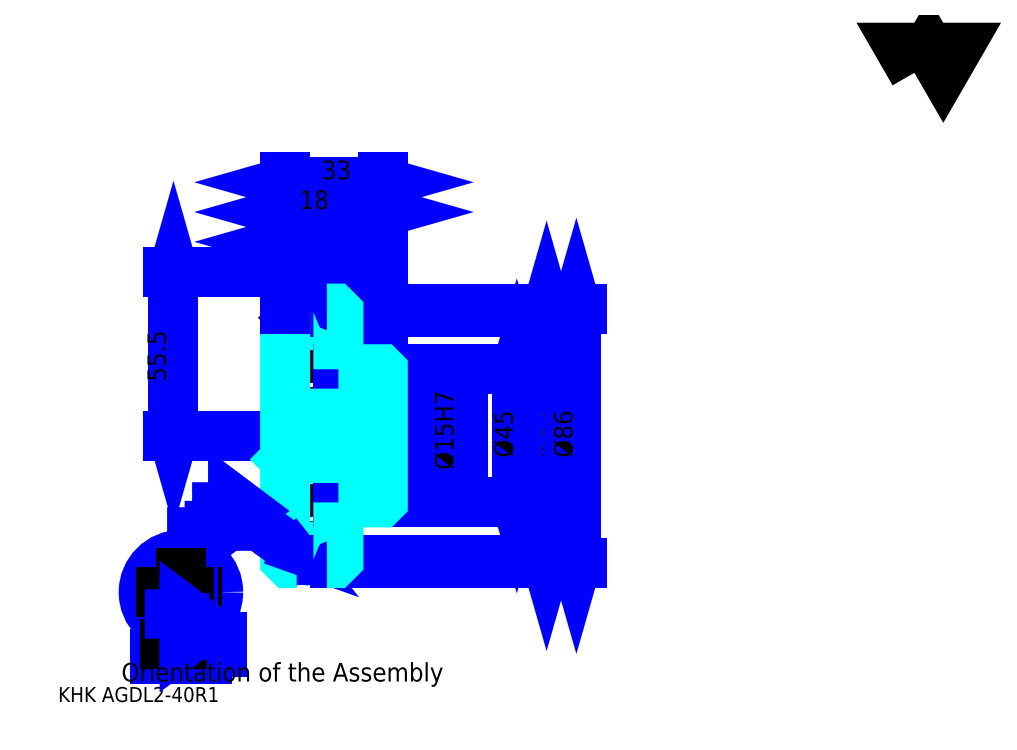
<metadata>
{"format":"dxf","ext":"dxf","renderer":"ezdxf+matplotlib","layout":"modelspace","background":"white","min_lineweight":24,"dpi":150}
</metadata>
<code>
0
SECTION
2
ENTITIES
0
TEXT
8
0
10
12.58
20
13.84
40
5.032
41
1
1
KHK AGDL2-40R1
7
KANJI
50
0
51
0
0
TEXT
8
0
10
12.58
20
6.29
40
5.032
41
1
1

7
KANJI
50
0
51
0
0
TEXT
8
0
10
12.58
20
226.5
40
5.661
41
1
1

7
KANJI
50
0
51
0
0
POLYLINE
8
0
66
     1
70
     2
0
VERTEX
8
0
10
301.9
20
226.5
0
VERTEX
8
0
10
297
20
235
0
VERTEX
8
0
10
316.7
20
235
0
VERTEX
8
0
10
311.7
20
226.5
0
VERTEX
8
0
10
306.8
20
235
0
VERTEX
8
0
10
301.9
20
226.5
0
SEQEND
0
LINE
8
DASHDOT
10
93.1
20
159.3
11
103.5
21
159.3
0
LINE
8
DASHDOT
10
98.32
20
163.1
11
98.32
21
57.02
0
LINE
8
0
10
177.7
20
145.8
11
177.7
21
61.79
0
POLYLINE
8
0
66
     1
70
     2
0
VERTEX
8
0
10
178.9
20
141.4
0
VERTEX
8
0
10
177.7
20
145.8
0
VERTEX
8
0
10
176.4
20
141.4
0
SEQEND
0
POLYLINE
8
0
66
     1
70
     2
0
VERTEX
8
0
10
176.4
20
66.19
0
VERTEX
8
0
10
177.7
20
61.79
0
VERTEX
8
0
10
178.9
20
66.19
0
SEQEND
0
LINE
8
0
10
122.3
20
145.8
11
179.6
21
145.8
0
LINE
8
0
10
122.3
20
61.79
11
179.6
21
61.79
0
TEXT
8
0
10
176.4
20
96.4
40
6.29
41
1
1
%%c84
7
KANJI
50
90
51
0
0
LINE
8
0
10
187.7
20
146.8
11
187.7
21
60.79
0
POLYLINE
8
0
66
     1
70
     2
0
VERTEX
8
0
10
189
20
142.4
0
VERTEX
8
0
10
187.7
20
146.8
0
VERTEX
8
0
10
186.5
20
142.4
0
SEQEND
0
POLYLINE
8
0
66
     1
70
     2
0
VERTEX
8
0
10
186.5
20
65.19
0
VERTEX
8
0
10
187.7
20
60.79
0
VERTEX
8
0
10
189
20
65.19
0
SEQEND
0
LINE
8
0
10
122.3
20
146.8
11
189.6
21
146.8
0
LINE
8
0
10
122.3
20
60.79
11
189.6
21
60.79
0
TEXT
8
0
10
186.5
20
96.4
40
6.29
41
1
1
%%c86
7
KANJI
50
90
51
0
0
LINE
8
0
10
51.58
20
103.8
11
51.58
21
159.3
0
POLYLINE
8
0
66
     1
70
     2
0
VERTEX
8
0
10
50.32
20
108.2
0
VERTEX
8
0
10
51.58
20
103.8
0
VERTEX
8
0
10
52.84
20
108.2
0
SEQEND
0
POLYLINE
8
0
66
     1
70
     2
0
VERTEX
8
0
10
52.84
20
154.9
0
VERTEX
8
0
10
51.58
20
159.3
0
VERTEX
8
0
10
50.32
20
154.9
0
SEQEND
0
LINE
8
0
10
89.32
20
103.8
11
49.69
21
103.8
0
LINE
8
0
10
93.1
20
159.3
11
49.69
21
159.3
0
TEXT
8
0
10
49.06
20
122.1
40
6.29
41
1
1
55.5
7
KANJI
50
90
51
0
0
LINE
8
0
10
107.3
20
179.4
11
122.3
21
179.4
0
POLYLINE
8
0
66
     1
70
     2
0
VERTEX
8
0
10
111.7
20
180.7
0
VERTEX
8
0
10
107.3
20
179.4
0
VERTEX
8
0
10
111.7
20
178.2
0
SEQEND
0
POLYLINE
8
0
66
     1
70
     2
0
VERTEX
8
0
10
117.9
20
178.2
0
VERTEX
8
0
10
122.3
20
179.4
0
VERTEX
8
0
10
117.9
20
180.7
0
SEQEND
0
LINE
8
0
10
107.3
20
146.8
11
107.3
21
181.3
0
TEXT
8
0
10
110.7
20
180.4
40
6.29
41
1
1
15
7
KANJI
50
0
51
0
0
LINE
8
0
10
89.32
20
169.4
11
98.32
21
169.4
0
POLYLINE
8
0
66
     1
70
     2
0
VERTEX
8
0
10
93.73
20
170.6
0
VERTEX
8
0
10
89.32
20
169.4
0
VERTEX
8
0
10
93.73
20
168.1
0
SEQEND
0
POLYLINE
8
0
66
     1
70
     2
0
VERTEX
8
0
10
93.92
20
168.1
0
VERTEX
8
0
10
98.32
20
169.4
0
VERTEX
8
0
10
93.92
20
170.6
0
SEQEND
0
LINE
8
0
10
98.32
20
146.8
11
98.32
21
171.2
0
TEXT
8
0
10
91.78
20
170.4
40
6.29
41
1
1
9
7
KANJI
50
0
51
0
0
ARC
8
DASHDOT
10
98.32
20
159.3
40
15.5
50
220
51
320
0
ARC
8
DASHDOT
10
98.32
20
48.29
40
15.5
50
40
51
140
0
ARC
8
0
10
98.32
20
159.3
40
18
50
240
51
300
0
ARC
8
0
10
98.32
20
48.29
40
18
50
60
51
120
0
ARC
8
0
10
98.32
20
159.3
40
13.5
50
247.8
51
292.2
0
ARC
8
0
10
98.32
20
48.29
40
13.5
50
67.81
51
112.2
0
LINE
8
DASHDOT
10
89.32
20
103.8
11
126.1
21
103.8
0
LINE
8
0
10
107.3
20
145.5
11
107.3
21
146.8
0
LINE
8
0
10
89.32
20
145.5
11
89.32
21
146.8
0
LINE
8
0
10
122.3
20
125.8
11
122.3
21
146.8
0
LINE
8
0
10
107.3
20
126.3
11
122.3
21
126.3
0
LINE
8
0
10
107.3
20
81.29
11
122.3
21
81.29
0
LINE
8
0
10
106.1
20
146.8
11
122.3
21
146.8
0
LINE
8
0
10
98.32
20
145.8
11
122.3
21
145.8
0
LINE
8
0
10
98.32
20
61.79
11
122.3
21
61.79
0
LINE
8
0
10
106.1
20
60.79
11
122.3
21
60.79
0
LINE
8
0
10
122.3
20
111.8
11
121.8
21
111.3
0
LINE
8
0
10
122.3
20
95.79
11
121.8
21
96.29
0
LINE
8
0
10
89.32
20
95.79
11
89.82
21
96.29
0
POLYLINE
8
0
66
     1
70
     2
0
VERTEX
8
0
10
93.22
20
146.8
0
VERTEX
8
0
10
90.58
20
146.8
0
VERTEX
8
0
10
89.32
20
145.5
0
VERTEX
8
0
10
89.32
20
95.79
0
SEQEND
0
POLYLINE
8
0
66
     1
70
     2
0
VERTEX
8
0
10
89.32
20
95.79
0
VERTEX
8
0
10
89.32
20
62.05
0
VERTEX
8
0
10
90.58
20
60.79
0
VERTEX
8
0
10
93.22
20
60.79
0
SEQEND
0
POLYLINE
8
0
66
     1
70
     2
0
VERTEX
8
0
10
89.32
20
111.8
0
VERTEX
8
0
10
89.82
20
111.3
0
VERTEX
8
0
10
89.82
20
96.29
0
VERTEX
8
0
10
121.8
20
96.29
0
VERTEX
8
0
10
121.8
20
111.3
0
VERTEX
8
0
10
89.82
20
111.3
0
SEQEND
0
POLYLINE
8
0
66
     1
70
     2
0
VERTEX
8
0
10
57.87
20
79.66
0
VERTEX
8
0
10
57.87
20
77.15
0
VERTEX
8
0
10
71.71
20
77.15
0
VERTEX
8
0
10
71.71
20
74.63
0
VERTEX
8
0
10
76.74
20
78.4
0
VERTEX
8
0
10
71.71
20
82.18
0
VERTEX
8
0
10
71.71
20
79.66
0
VERTEX
8
0
10
57.87
20
79.66
0
SEQEND
0
POLYLINE
8
0
66
     1
70
     2
0
VERTEX
8
0
10
89.32
20
67.08
0
VERTEX
8
0
10
80.52
20
73.37
0
VERTEX
8
0
10
55.35
20
73.37
0
SEQEND
0
POLYLINE
8
0
66
     1
70
     2
0
VERTEX
8
0
10
85.01
20
68.62
0
VERTEX
8
0
10
89.32
20
67.08
0
VERTEX
8
0
10
86.47
20
70.66
0
SEQEND
0
CIRCLE
8
0
10
54.1
20
50.95
40
12.58
0
POLYLINE
8
0
66
     1
70
     2
0
VERTEX
8
0
10
45.29
20
38.37
0
VERTEX
8
0
10
45.29
20
28.31
0
VERTEX
8
0
10
62.9
20
28.31
0
VERTEX
8
0
10
62.9
20
38.37
0
VERTEX
8
0
10
45.29
20
38.37
0
SEQEND
0
LINE
8
DASHDOT
10
39
20
50.95
11
69.19
21
50.95
0
LINE
8
DASHDOT
10
54.1
20
66.05
11
54.1
21
25.79
0
LINE
8
DASHDOT
10
40.26
20
33.34
11
70.45
21
33.34
0
POLYLINE
8
0
66
     1
70
     2
0
VERTEX
8
0
10
50.32
20
35.23
0
VERTEX
8
0
10
55.35
20
35.23
0
VERTEX
8
0
10
55.35
20
33.97
0
VERTEX
8
0
10
57.87
20
35.85
0
VERTEX
8
0
10
55.35
20
37.74
0
VERTEX
8
0
10
55.35
20
36.48
0
VERTEX
8
0
10
50.32
20
36.48
0
VERTEX
8
0
10
50.32
20
35.23
0
SEQEND
0
POLYLINE
8
0
66
     1
70
     2
0
VERTEX
8
0
10
50.32
20
42.15
0
VERTEX
8
0
10
55.35
20
42.15
0
VERTEX
8
0
10
55.35
20
40.89
0
VERTEX
8
0
10
57.87
20
42.77
0
VERTEX
8
0
10
55.35
20
44.66
0
VERTEX
8
0
10
55.35
20
43.4
0
VERTEX
8
0
10
50.32
20
43.4
0
VERTEX
8
0
10
50.32
20
42.15
0
SEQEND
0
POLYLINE
8
0
66
     1
70
     2
0
VERTEX
8
0
10
62.9
20
30.82
0
VERTEX
8
0
10
67.94
20
30.82
0
VERTEX
8
0
10
67.94
20
35.85
0
VERTEX
8
0
10
62.9
20
35.85
0
SEQEND
0
TEXT
8
0
10
33.97
20
20.76
40
6.29
41
1
1
Orientation of the Assembly
7
KANJI
50
0
51
0
0
LINE
8
0
10
89.32
20
189.5
11
122.3
21
189.5
0
POLYLINE
8
0
66
     1
70
     2
0
VERTEX
8
0
10
93.73
20
190.7
0
VERTEX
8
0
10
89.32
20
189.5
0
VERTEX
8
0
10
93.73
20
188.2
0
SEQEND
0
POLYLINE
8
0
66
     1
70
     2
0
VERTEX
8
0
10
117.9
20
188.2
0
VERTEX
8
0
10
122.3
20
189.5
0
VERTEX
8
0
10
117.9
20
190.7
0
SEQEND
0
LINE
8
0
10
89.32
20
146.8
11
89.32
21
191.4
0
LINE
8
0
10
122.3
20
146.8
11
122.3
21
191.4
0
TEXT
8
0
10
101.7
20
190.5
40
6.29
41
1
1
33
7
KANJI
50
0
51
0
0
LINE
8
0
10
89.32
20
179.4
11
107.3
21
179.4
0
POLYLINE
8
0
66
     1
70
     2
0
VERTEX
8
0
10
93.73
20
180.7
0
VERTEX
8
0
10
89.32
20
179.4
0
VERTEX
8
0
10
93.73
20
178.2
0
SEQEND
0
POLYLINE
8
0
66
     1
70
     2
0
VERTEX
8
0
10
102.9
20
178.2
0
VERTEX
8
0
10
107.3
20
179.4
0
VERTEX
8
0
10
102.9
20
180.7
0
SEQEND
0
TEXT
8
0
10
94.23
20
180.4
40
6.29
41
1
1
18
7
KANJI
50
0
51
0
0
LINE
8
0
10
167.6
20
126.3
11
167.6
21
81.29
0
POLYLINE
8
0
66
     1
70
     2
0
VERTEX
8
0
10
168.9
20
121.9
0
VERTEX
8
0
10
167.6
20
126.3
0
VERTEX
8
0
10
166.4
20
121.9
0
SEQEND
0
POLYLINE
8
0
66
     1
70
     2
0
VERTEX
8
0
10
166.4
20
85.69
0
VERTEX
8
0
10
167.6
20
81.29
0
VERTEX
8
0
10
168.9
20
85.69
0
SEQEND
0
LINE
8
0
10
122.3
20
126.3
11
169.5
21
126.3
0
LINE
8
0
10
122.3
20
81.29
11
169.5
21
81.29
0
TEXT
8
0
10
166.4
20
96.4
40
6.29
41
1
1
%%c45
7
KANJI
50
90
51
0
0
LINE
8
0
10
147.5
20
88.74
11
147.5
21
118.8
0
POLYLINE
8
0
66
     1
70
     2
0
VERTEX
8
0
10
146.2
20
115.7
0
VERTEX
8
0
10
147.5
20
111.3
0
VERTEX
8
0
10
148.7
20
115.7
0
SEQEND
0
POLYLINE
8
0
66
     1
70
     2
0
VERTEX
8
0
10
148.7
20
91.89
0
VERTEX
8
0
10
147.5
20
96.29
0
VERTEX
8
0
10
146.2
20
91.89
0
SEQEND
0
LINE
8
0
10
122.3
20
111.3
11
149.4
21
111.3
0
LINE
8
0
10
122.3
20
96.29
11
149.4
21
96.29
0
TEXT
8
0
10
146.2
20
92.31
40
6.29
41
1
1
%%c15H7
7
KANJI
50
90
51
0
0
POLYLINE
8
0
66
     1
70
     2
0
VERTEX
8
0
10
107.3
20
126.3
0
VERTEX
8
0
10
107.3
20
145.5
0
VERTEX
8
0
10
106.1
20
146.8
0
VERTEX
8
0
10
103.4
20
146.8
0
SEQEND
0
POLYLINE
8
0
66
     1
70
     2
0
VERTEX
8
0
10
103.4
20
60.79
0
VERTEX
8
0
10
106.1
20
60.79
0
VERTEX
8
0
10
107.3
20
62.05
0
VERTEX
8
0
10
107.3
20
81.29
0
SEQEND
0
POLYLINE
8
0
66
     1
70
     2
0
VERTEX
8
0
10
107.3
20
81.29
0
VERTEX
8
0
10
121.8
20
81.29
0
VERTEX
8
0
10
122.3
20
81.79
0
VERTEX
8
0
10
122.3
20
125.8
0
VERTEX
8
0
10
121.8
20
126.3
0
VERTEX
8
0
10
107.3
20
126.3
0
SEQEND
0
ENDSEC
0
EOF

</code>
